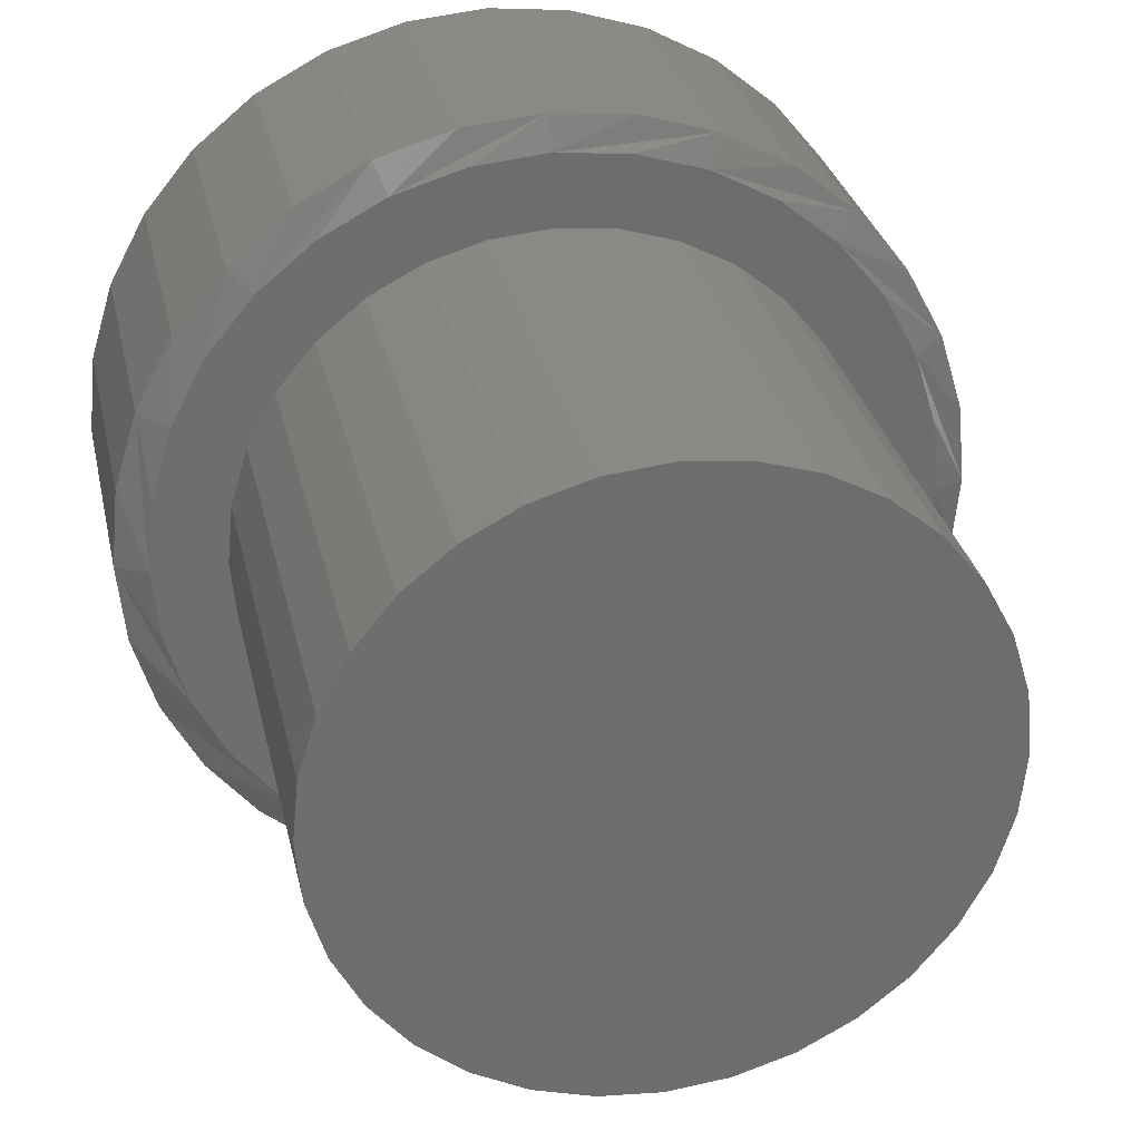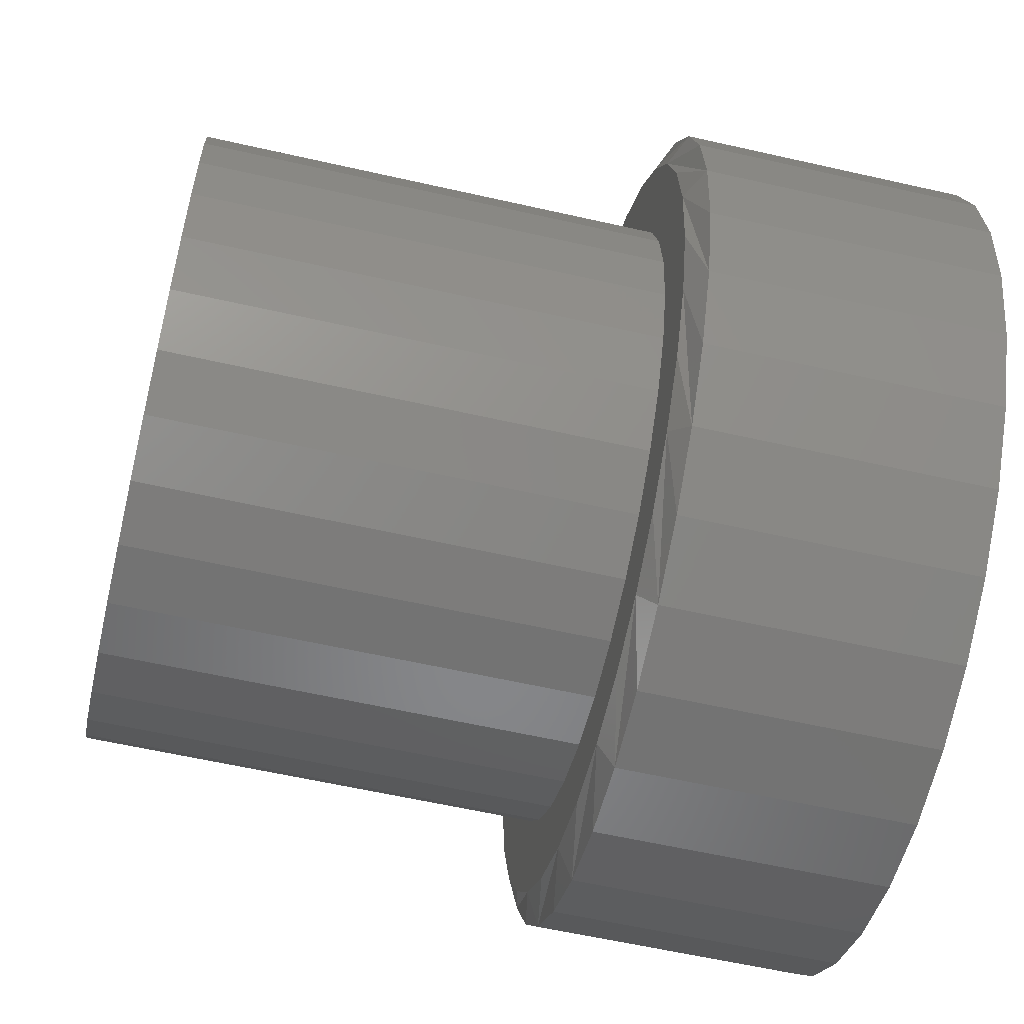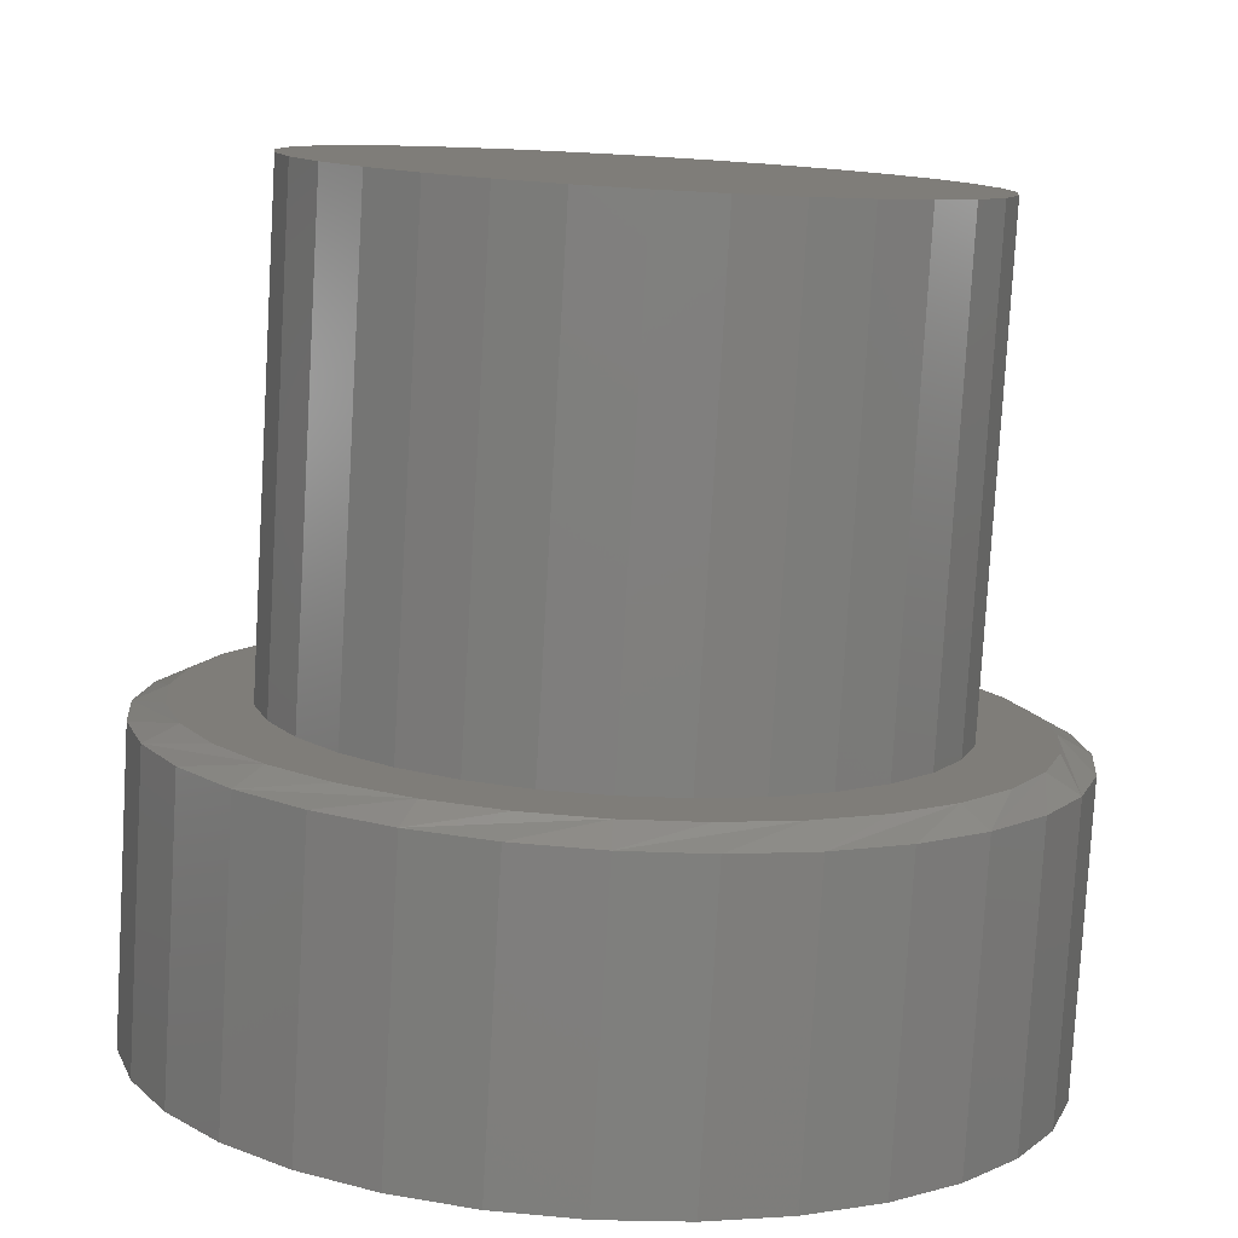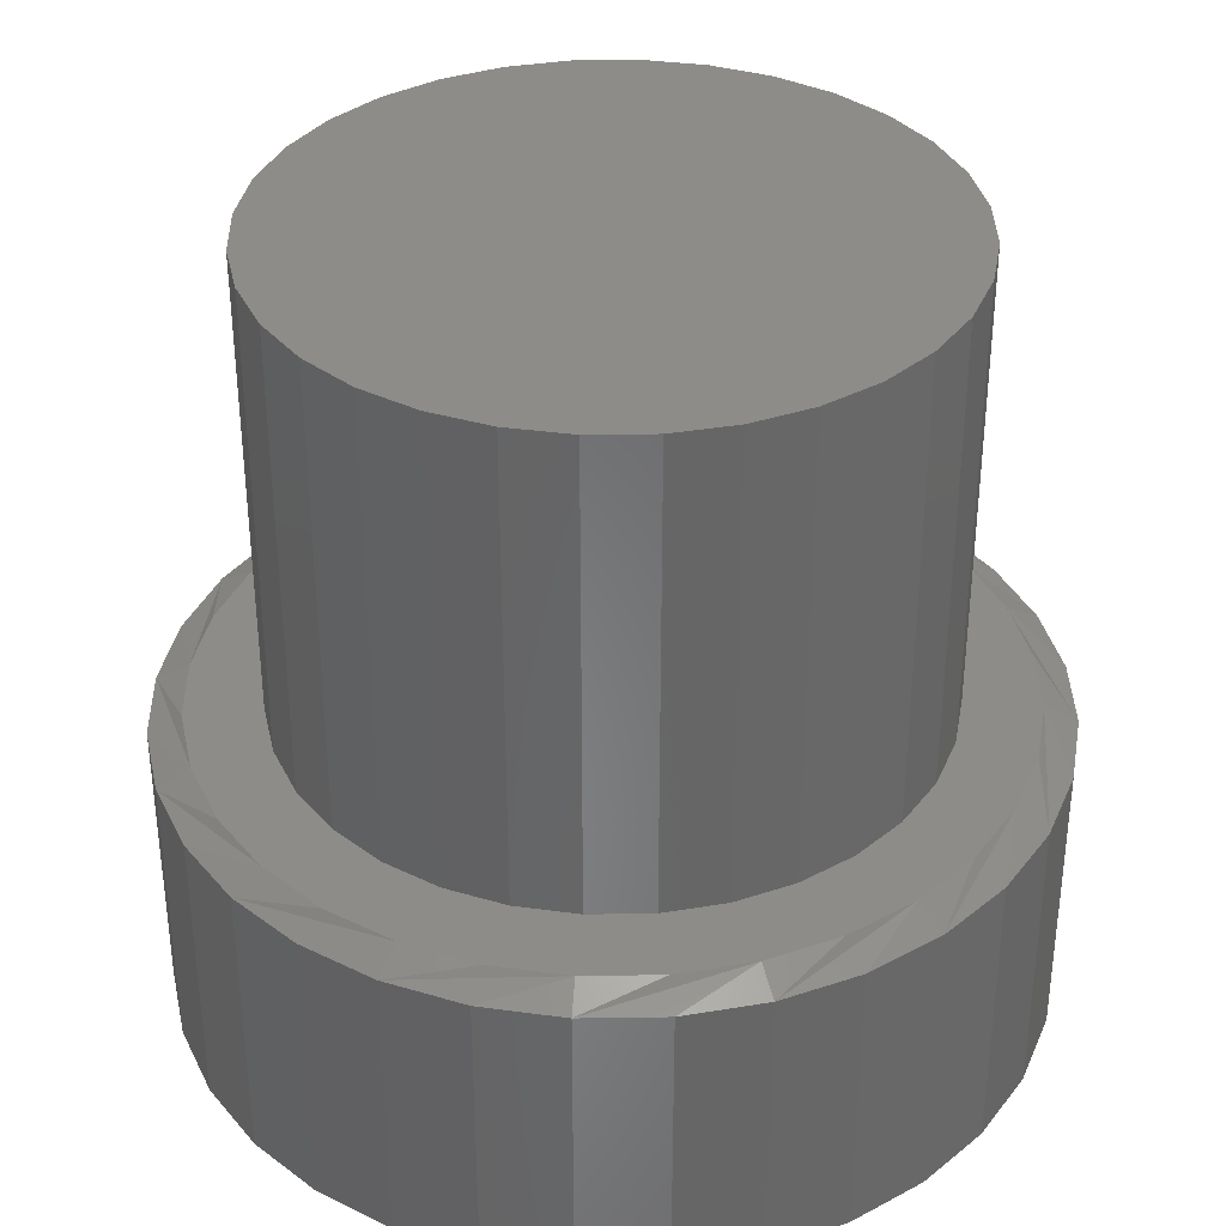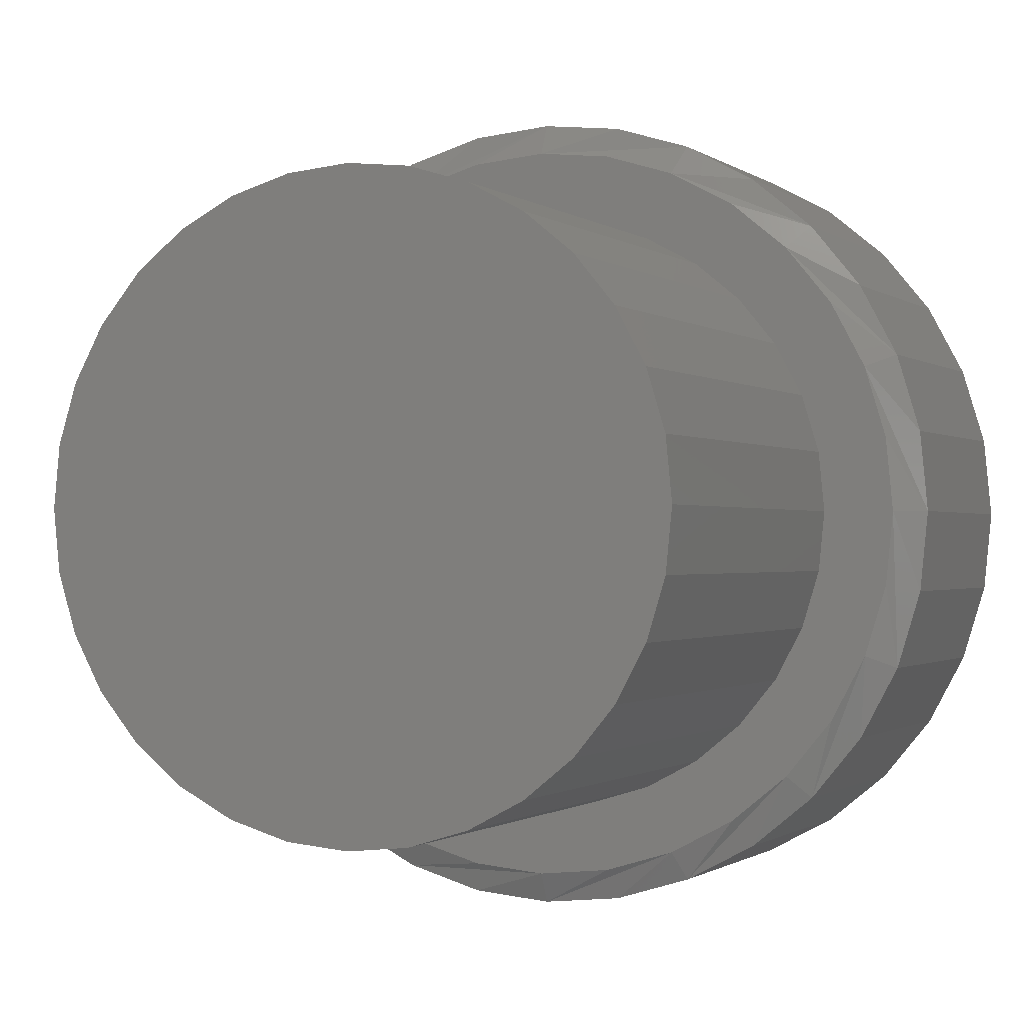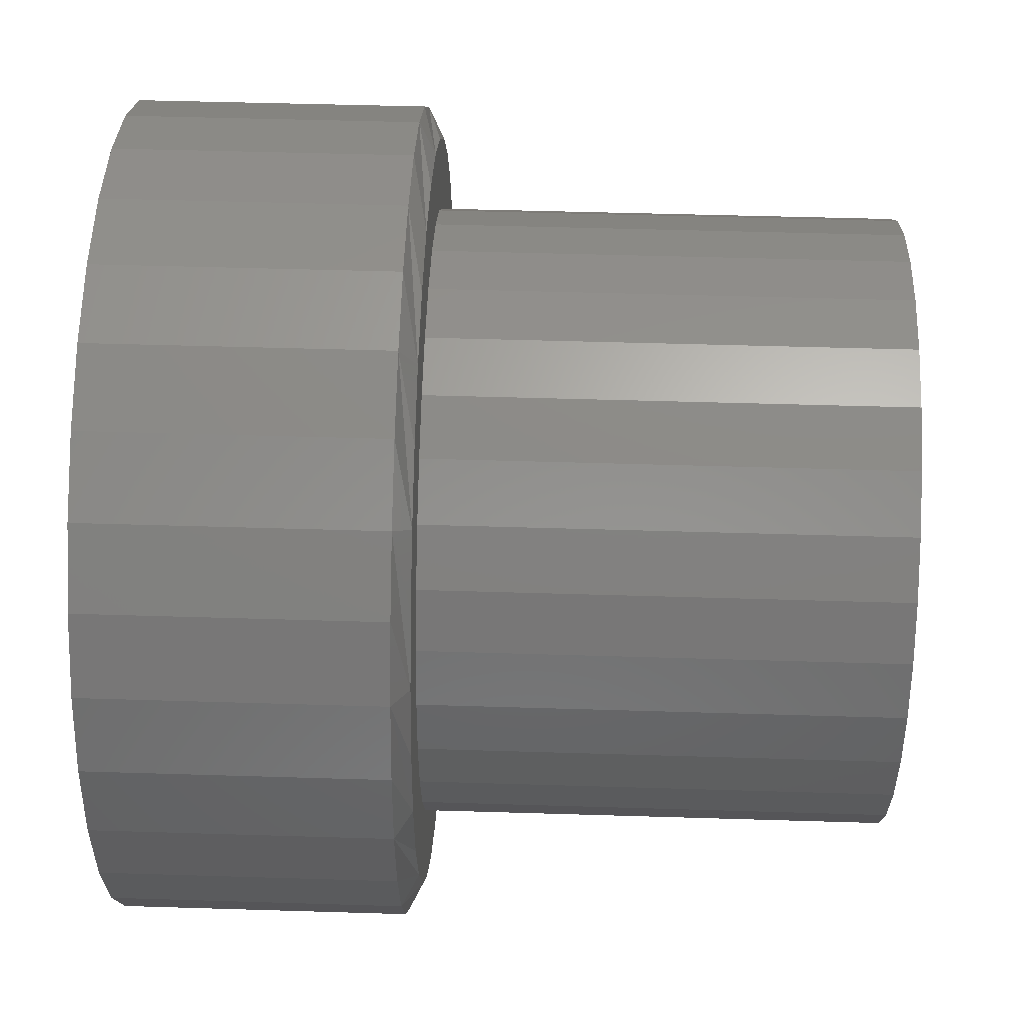
<metadata>
{"format":"stl","ext":"stl","renderer":"f3d","projection":"perspective","resolution":1024,"background":"white","views":[{"elev":29.9,"azim":167.8,"up":"+Z"},{"elev":-59.2,"azim":-103.2,"up":"+Z"},{"elev":-79.4,"azim":176.7,"up":"+Z"},{"elev":35.8,"azim":94.5,"up":"+Y"},{"elev":-0.8,"azim":-156.9,"up":"+Z"},{"elev":47.7,"azim":92.0,"up":"+Z"}]}
</metadata>
<code>
# stl→obj: 160 verts, 316 faces
v -0.07403 4.668e-17 0.3999
v 0.08505 6.434e-17 0.3999
v 0.00551 5.551e-17 0.4077
v 0.1615 7.283e-17 0.3767
v -0.1505 3.819e-17 0.3767
v 0.232 8.066e-17 0.339
v -0.221 3.036e-17 0.339
v 0.2938 8.752e-17 0.2883
v -0.2828 2.35e-17 0.2883
v 0.3445 9.315e-17 0.2265
v -0.3335 1.787e-17 0.2265
v 0.3822 9.733e-17 0.156
v -0.3712 1.369e-17 0.156
v 0.4054 9.991e-17 0.07954
v -0.3944 1.111e-17 0.07954
v 0.4132 1.008e-16 -1.572e-16
v -0.4022 1.024e-17 1.424e-16
v 0.4054 9.991e-17 -0.07954
v -0.3944 1.111e-17 -0.07954
v 0.3822 9.733e-17 -0.156
v -0.3712 1.369e-17 -0.156
v 0.3445 9.315e-17 -0.2265
v -0.3335 1.787e-17 -0.2265
v 0.2938 8.752e-17 -0.2883
v -0.2828 2.35e-17 -0.2883
v 0.232 8.066e-17 -0.339
v -0.221 3.036e-17 -0.339
v 0.1615 7.283e-17 -0.3767
v -0.1505 3.819e-17 -0.3767
v 0.08505 6.434e-17 -0.3999
v -0.07403 4.668e-17 -0.3999
v 0.00551 5.551e-17 -0.4077
v -0.3007 0.75 1.051e-16
v -0.3007 0.2969 1.051e-16
v -0.2949 0.75 0.05952
v -0.2949 0.2969 0.05952
v -0.2775 0.75 0.1168
v -0.2775 0.2969 0.1168
v -0.2493 0.75 0.1695
v -0.2493 0.2969 0.1695
v -0.2114 0.75 0.2157
v -0.2114 0.2969 0.2157
v -0.1651 0.75 0.2537
v -0.1651 0.2969 0.2537
v -0.1124 0.75 0.2819
v -0.1124 0.2969 0.2819
v -0.05516 0.75 0.2992
v -0.05516 0.2969 0.2992
v 0.004359 0.75 0.3051
v 0.004359 0.2969 0.3051
v 0.06388 0.75 0.2992
v 0.06388 0.2969 0.2992
v 0.1211 0.75 0.2819
v 0.1211 0.2969 0.2819
v 0.1739 0.75 0.2537
v 0.1739 0.2969 0.2537
v 0.2201 0.75 0.2157
v 0.2201 0.2969 0.2157
v 0.258 0.75 0.1695
v 0.258 0.2969 0.1695
v 0.2862 0.75 0.1168
v 0.2862 0.2969 0.1168
v 0.3036 0.75 0.05952
v 0.3036 0.2969 0.05952
v 0.3095 0.75 -1.19e-16
v 0.3095 0.2969 -1.19e-16
v 0.3036 0.75 -0.05952
v 0.3036 0.2969 -0.05952
v 0.2862 0.75 -0.1168
v 0.2862 0.2969 -0.1168
v 0.258 0.75 -0.1695
v 0.258 0.2969 -0.1695
v 0.2201 0.75 -0.2157
v 0.2201 0.2969 -0.2157
v 0.1739 0.75 -0.2537
v 0.1739 0.2969 -0.2537
v 0.1211 0.75 -0.2819
v 0.1211 0.2969 -0.2819
v 0.06388 0.75 -0.2992
v 0.06388 0.2969 -0.2992
v 0.004359 0.75 -0.3051
v 0.004359 0.2969 -0.3051
v -0.05516 0.75 -0.2992
v -0.05516 0.2969 -0.2992
v -0.1124 0.75 -0.2819
v -0.1124 0.2969 -0.2819
v -0.1651 0.75 -0.2537
v -0.1651 0.2969 -0.2537
v -0.2114 0.75 -0.2157
v -0.2114 0.2969 -0.2157
v -0.2493 0.75 -0.1695
v -0.2493 0.2969 -0.1695
v -0.2775 0.75 -0.1168
v -0.2775 0.2969 -0.1168
v -0.2949 0.75 -0.05952
v -0.2949 0.2969 -0.05952
v 0.07896 0.2969 -0.3692
v 0.00551 0.2969 -0.3765
v -0.06794 0.2969 -0.3692
v 0.00551 0.2969 0.3765
v 0.07896 0.2969 0.3692
v -0.06794 0.2969 0.3692
v -0.1386 0.2969 0.3478
v -0.2607 0.2969 0.2662
v -0.2037 0.2969 -0.313
v -0.1386 0.2969 -0.3478
v 0.1496 0.2969 0.3478
v 0.2147 0.2969 0.313
v 0.2147 0.2969 -0.313
v 0.1496 0.2969 -0.3478
v -0.2037 0.2969 0.313
v -0.3637 0.2969 0.07345
v -0.3423 0.2969 0.1441
v -0.3075 0.2969 0.2092
v -0.3423 0.2969 -0.1441
v -0.3637 0.2969 -0.07345
v -0.371 0.2969 3.28e-07
v -0.2607 0.2969 -0.2662
v -0.3075 0.2969 -0.2092
v 0.3748 0.2969 0.07345
v 0.3533 0.2969 0.1441
v 0.3185 0.2969 0.2092
v 0.2717 0.2969 0.2662
v 0.3533 0.2969 -0.1441
v 0.3748 0.2969 -0.07345
v 0.382 0.2969 -8.078e-17
v 0.2717 0.2969 -0.2662
v 0.3185 0.2969 -0.2092
v 0.4132 0.2812 -2.571e-16
v 0.4054 0.2812 -0.07954
v 0.3822 0.2812 -0.156
v 0.3445 0.2812 -0.2265
v 0.2938 0.2812 -0.2883
v 0.232 0.2812 -0.339
v 0.1615 0.2812 -0.3767
v 0.08505 0.2812 -0.3999
v 0.00551 0.2812 -0.4077
v -0.07403 0.2812 -0.3999
v -0.1505 0.2812 -0.3767
v -0.221 0.2812 -0.339
v -0.2828 0.2812 -0.2883
v -0.3335 0.2812 -0.2265
v -0.3712 0.2812 -0.156
v -0.3944 0.2812 -0.07954
v -0.4022 0.2812 1.424e-16
v -0.3944 0.2812 0.07954
v -0.3712 0.2812 0.156
v -0.3335 0.2812 0.2265
v -0.2828 0.2812 0.2883
v -0.221 0.2812 0.339
v -0.1505 0.2812 0.3767
v -0.07403 0.2812 0.3999
v 0.00551 0.2812 0.4077
v 0.08505 0.2812 0.3999
v 0.1615 0.2812 0.3767
v 0.232 0.2812 0.339
v 0.2938 0.2812 0.2883
v 0.3445 0.2812 0.2265
v 0.3822 0.2812 0.156
v 0.4054 0.2812 0.07954
f 1 2 3
f 2 1 4
f 4 1 5
f 4 5 6
f 6 5 7
f 6 7 8
f 8 7 9
f 8 9 10
f 10 9 11
f 10 11 12
f 12 11 13
f 12 13 14
f 14 13 15
f 14 15 16
f 16 15 17
f 16 17 18
f 18 17 19
f 18 19 20
f 20 19 21
f 20 21 22
f 22 21 23
f 22 23 24
f 24 23 25
f 24 25 26
f 26 25 27
f 26 27 28
f 28 27 29
f 28 29 30
f 30 29 31
f 30 31 32
f 33 34 35
f 35 34 36
f 35 36 37
f 37 36 38
f 37 38 39
f 39 38 40
f 39 40 41
f 41 40 42
f 41 42 43
f 43 42 44
f 43 44 45
f 45 44 46
f 45 46 47
f 47 46 48
f 47 48 49
f 49 48 50
f 49 50 51
f 51 50 52
f 51 52 53
f 53 52 54
f 53 54 55
f 55 54 56
f 55 56 57
f 57 56 58
f 57 58 59
f 59 58 60
f 59 60 61
f 61 60 62
f 61 62 63
f 63 62 64
f 63 64 65
f 65 64 66
f 65 66 67
f 67 66 68
f 67 68 69
f 69 68 70
f 69 70 71
f 71 70 72
f 71 72 73
f 73 72 74
f 73 74 75
f 75 74 76
f 75 76 77
f 77 76 78
f 77 78 79
f 79 78 80
f 79 80 81
f 81 80 82
f 81 82 83
f 83 82 84
f 83 84 85
f 85 84 86
f 85 86 87
f 87 86 88
f 87 88 89
f 89 88 90
f 89 90 91
f 91 90 92
f 91 92 93
f 93 92 94
f 93 94 95
f 95 94 96
f 95 96 33
f 33 96 34
f 82 97 98
f 99 82 98
f 100 101 50
f 50 102 100
f 103 102 50
f 44 104 46
f 84 82 105
f 106 105 82
f 99 106 82
f 50 101 107
f 107 108 50
f 52 50 108
f 54 52 108
f 82 80 109
f 82 109 110
f 110 97 82
f 111 103 50
f 111 50 48
f 111 48 46
f 111 46 104
f 36 112 38
f 38 112 113
f 38 113 40
f 40 113 114
f 40 114 42
f 42 114 104
f 42 104 44
f 92 115 94
f 94 115 116
f 94 116 96
f 96 116 117
f 96 117 34
f 34 117 112
f 34 112 36
f 84 105 86
f 86 105 118
f 86 118 88
f 88 118 119
f 88 119 90
f 90 119 115
f 90 115 92
f 64 62 120
f 120 62 60
f 120 60 121
f 121 60 58
f 121 58 122
f 122 58 56
f 122 56 123
f 123 56 54
f 123 54 108
f 72 70 124
f 124 70 68
f 124 68 125
f 125 68 66
f 125 66 126
f 126 66 64
f 126 64 120
f 80 78 109
f 109 78 76
f 109 76 127
f 127 76 74
f 127 74 128
f 128 74 72
f 128 72 124
f 49 51 47
f 81 83 79
f 79 83 85
f 79 85 77
f 77 85 87
f 77 87 75
f 75 87 89
f 75 89 73
f 73 89 91
f 73 91 71
f 71 91 93
f 71 93 69
f 69 93 95
f 69 95 67
f 67 95 33
f 67 33 65
f 65 33 35
f 65 35 63
f 63 35 37
f 63 37 61
f 61 37 39
f 61 39 59
f 59 39 41
f 59 41 57
f 57 41 43
f 57 43 55
f 55 43 45
f 55 45 53
f 53 45 47
f 53 47 51
f 129 16 130
f 130 16 18
f 130 18 131
f 131 18 20
f 131 20 132
f 132 20 22
f 132 22 133
f 133 22 24
f 133 24 134
f 134 24 26
f 134 26 135
f 135 26 28
f 135 28 136
f 136 28 30
f 136 30 137
f 137 30 32
f 137 32 138
f 138 32 31
f 138 31 139
f 139 31 29
f 139 29 140
f 140 29 27
f 140 27 141
f 141 27 25
f 141 25 142
f 142 25 23
f 142 23 143
f 143 23 21
f 143 21 144
f 144 21 19
f 144 19 145
f 145 19 17
f 145 17 146
f 146 17 15
f 146 15 147
f 147 15 13
f 147 13 148
f 148 13 11
f 148 11 149
f 149 11 9
f 149 9 150
f 150 9 7
f 150 7 151
f 151 7 5
f 151 5 152
f 152 5 1
f 152 1 153
f 153 1 3
f 153 3 154
f 154 3 2
f 154 2 155
f 155 2 4
f 155 4 156
f 156 4 6
f 156 6 157
f 157 6 8
f 157 8 158
f 158 8 10
f 158 10 159
f 159 10 12
f 159 12 160
f 160 12 14
f 160 14 129
f 129 14 16
f 146 147 113
f 129 126 160
f 158 159 121
f 156 157 123
f 154 155 107
f 152 153 100
f 150 151 103
f 148 149 104
f 146 113 145
f 145 113 112
f 145 112 117
f 160 126 159
f 159 126 120
f 159 120 121
f 158 121 157
f 157 121 122
f 157 122 123
f 156 123 155
f 155 123 108
f 155 108 107
f 154 107 153
f 153 107 101
f 153 101 100
f 152 100 151
f 151 100 102
f 151 102 103
f 150 103 149
f 149 103 111
f 149 111 104
f 148 104 147
f 147 104 114
f 147 114 113
f 130 131 124
f 145 117 144
f 142 143 115
f 140 141 118
f 138 139 106
f 136 137 98
f 134 135 110
f 132 133 127
f 130 124 129
f 129 124 125
f 129 125 126
f 144 117 143
f 143 117 116
f 143 116 115
f 142 115 141
f 141 115 119
f 141 119 118
f 140 118 139
f 139 118 105
f 139 105 106
f 138 106 137
f 137 106 99
f 137 99 98
f 136 98 135
f 135 98 97
f 135 97 110
f 134 110 133
f 133 110 109
f 133 109 127
f 132 127 131
f 131 127 128
f 131 128 124

</code>
